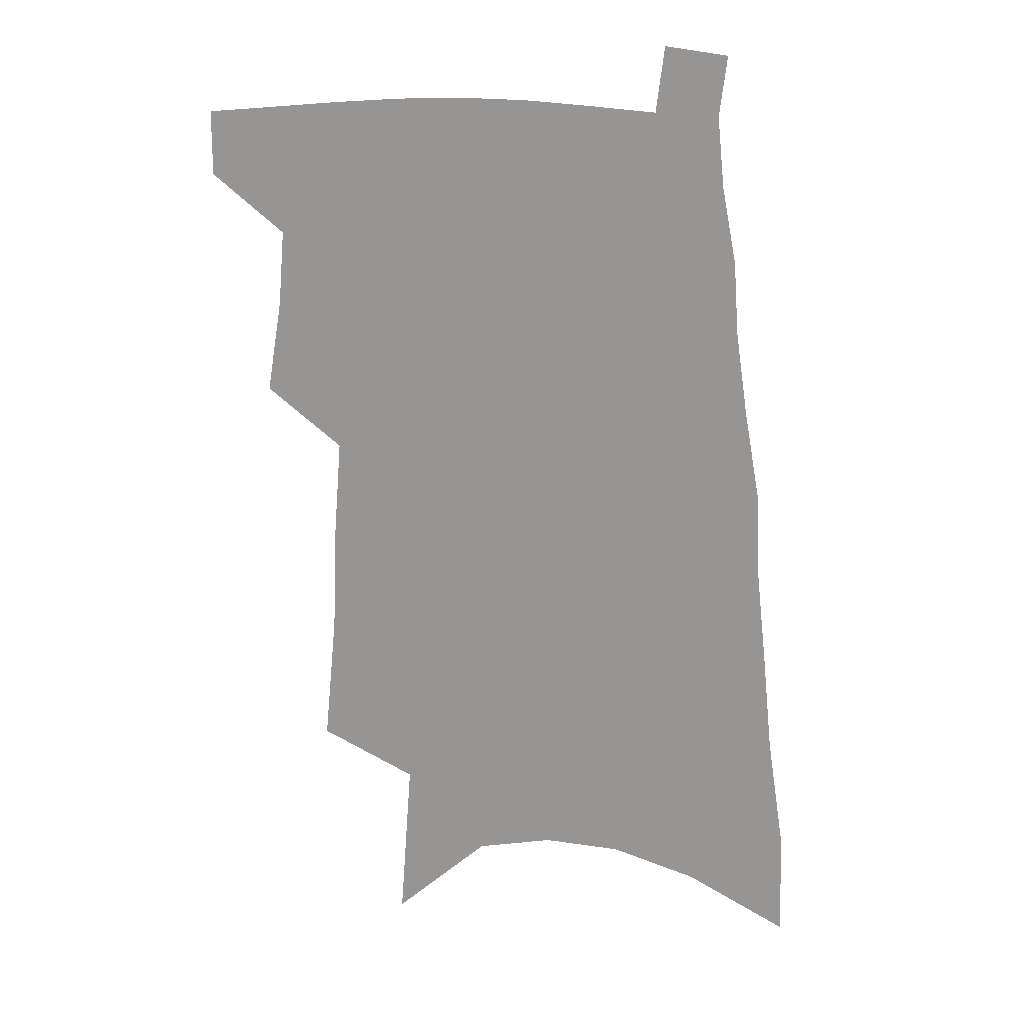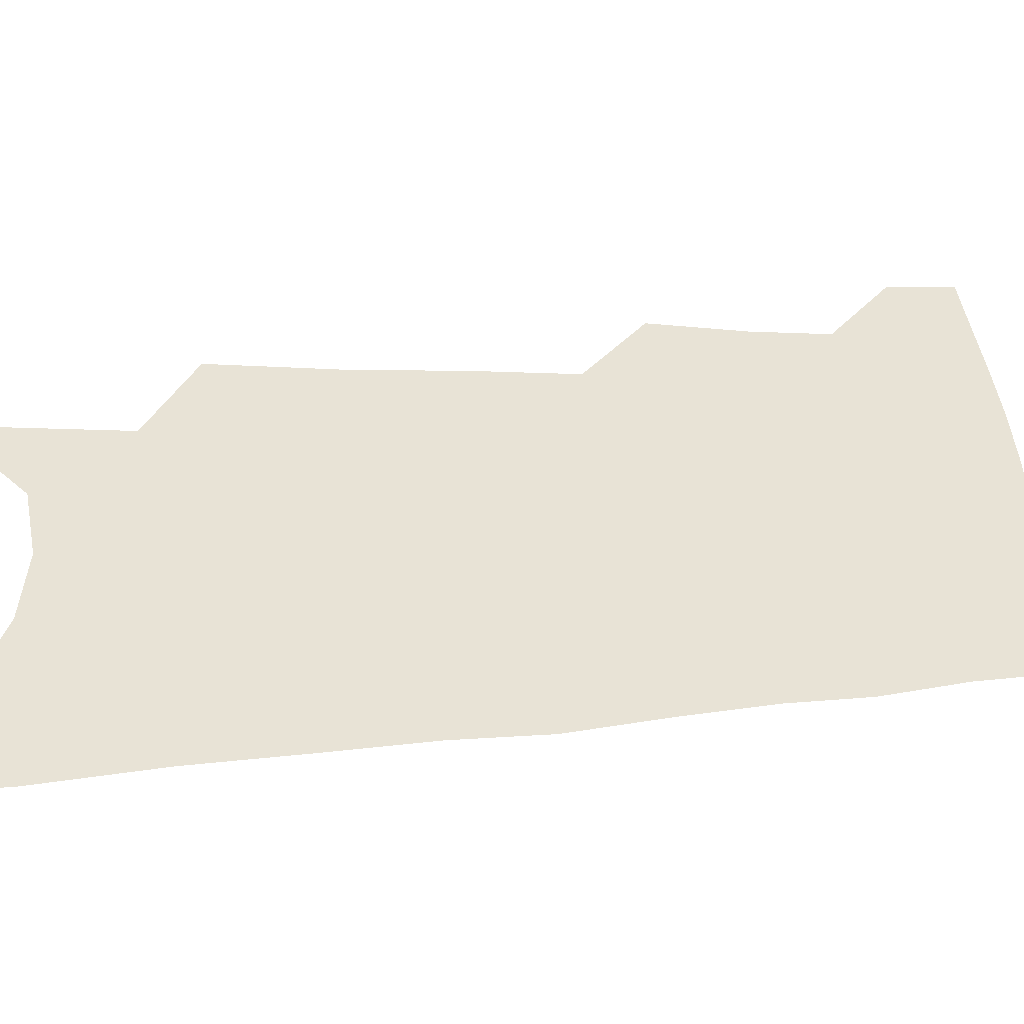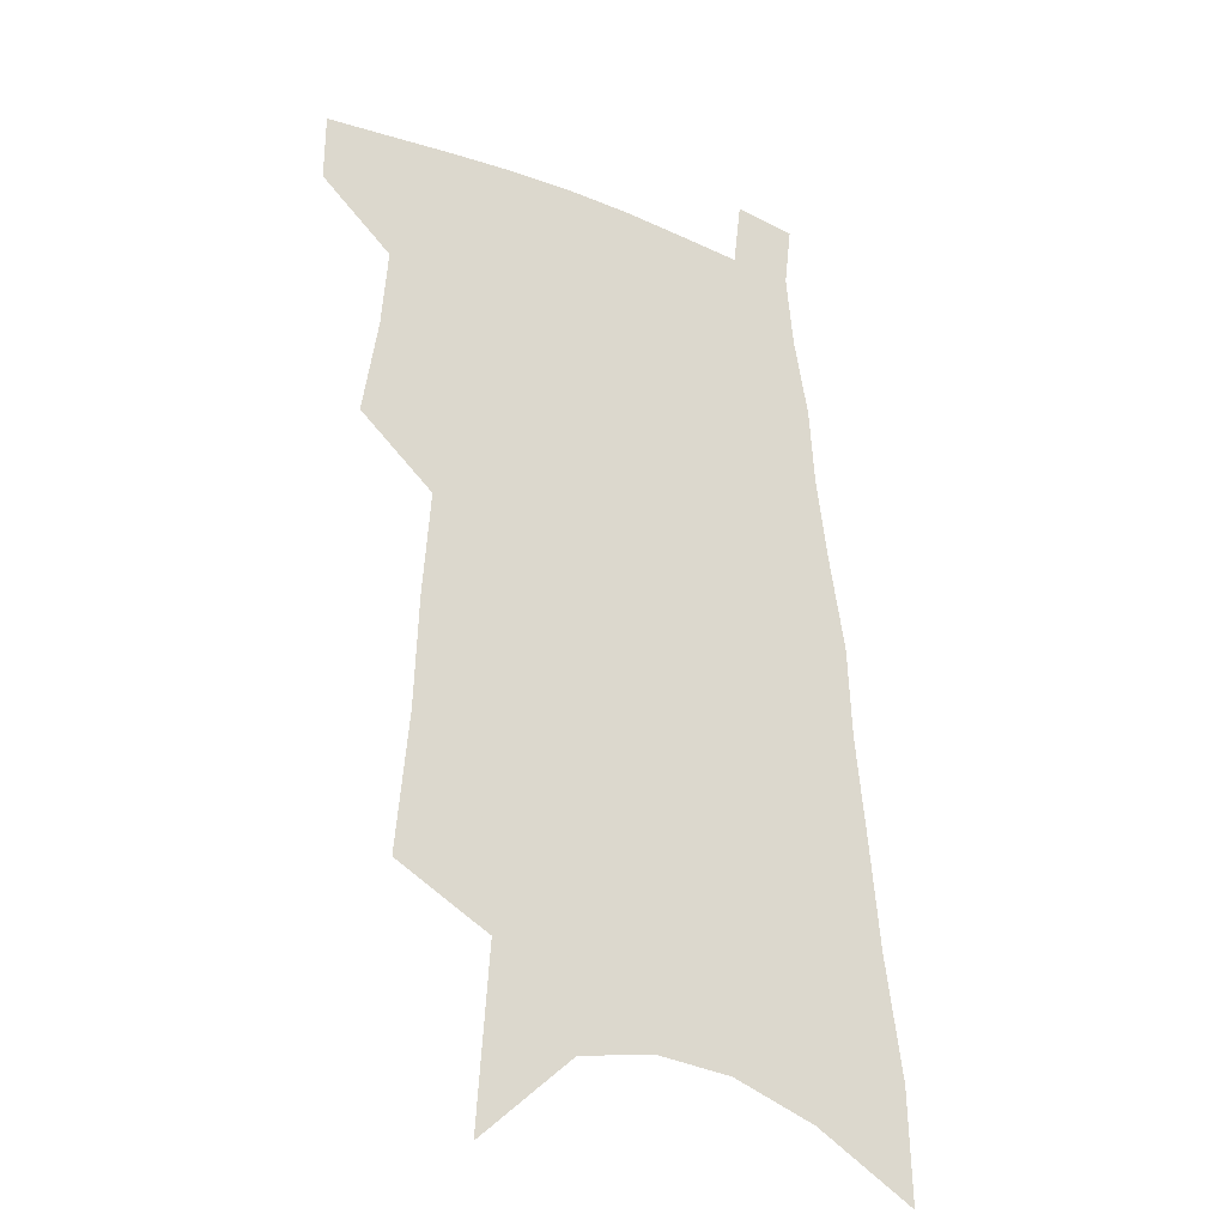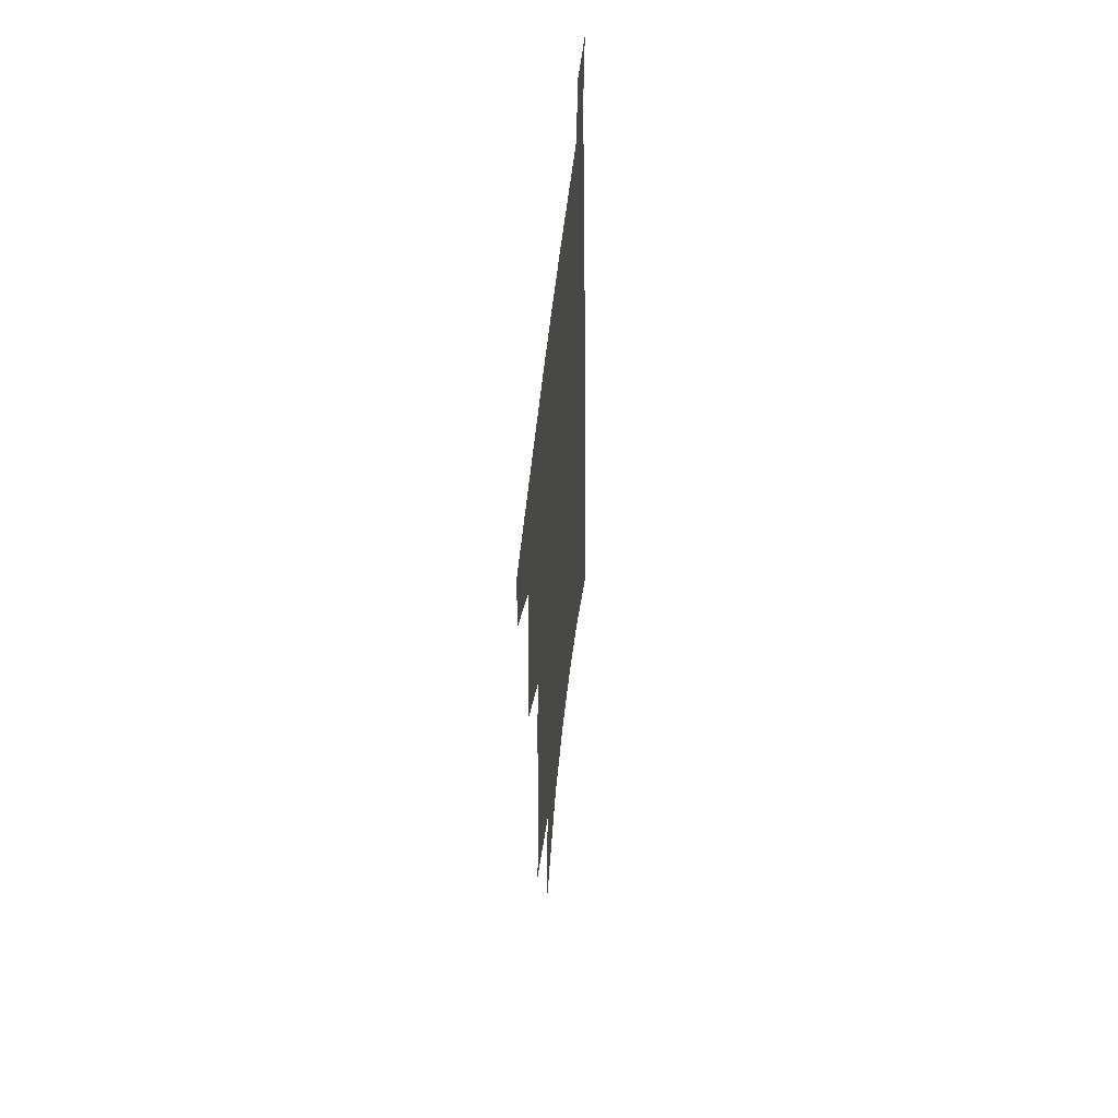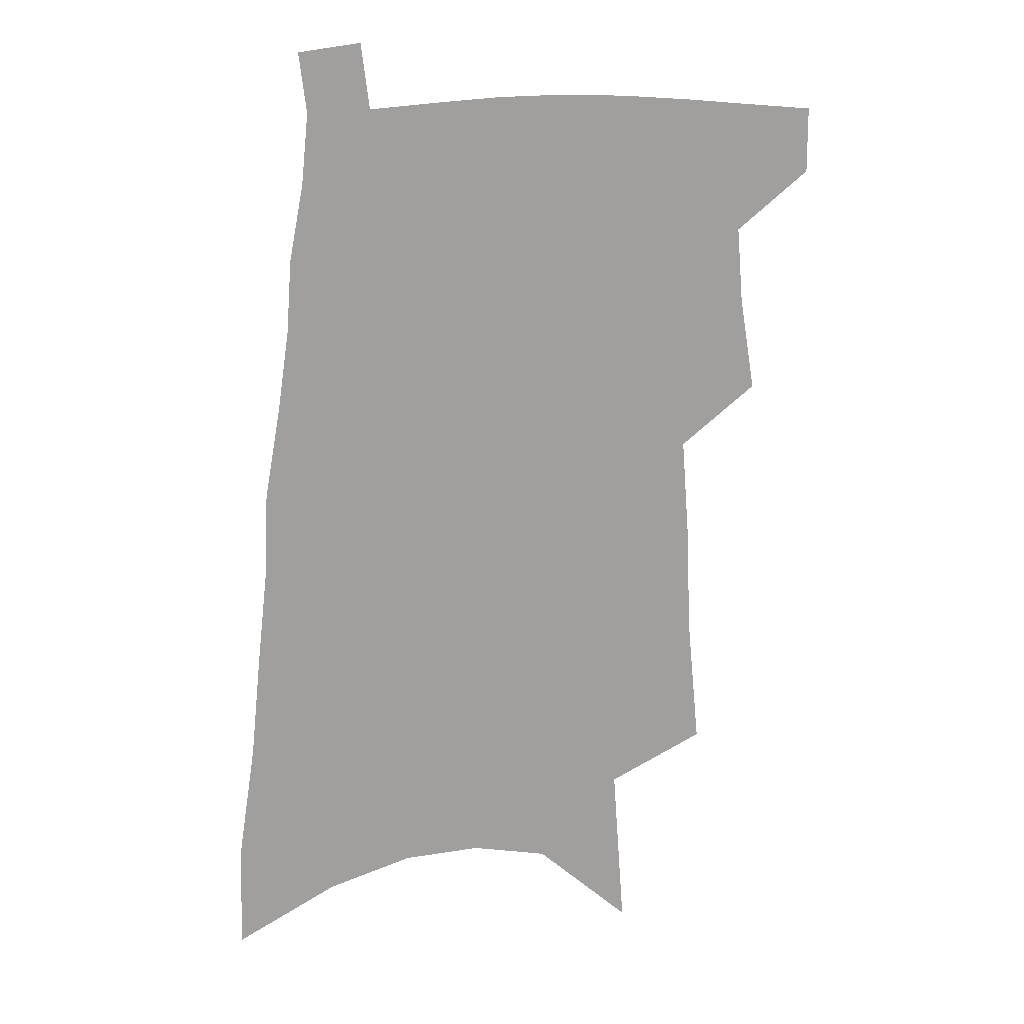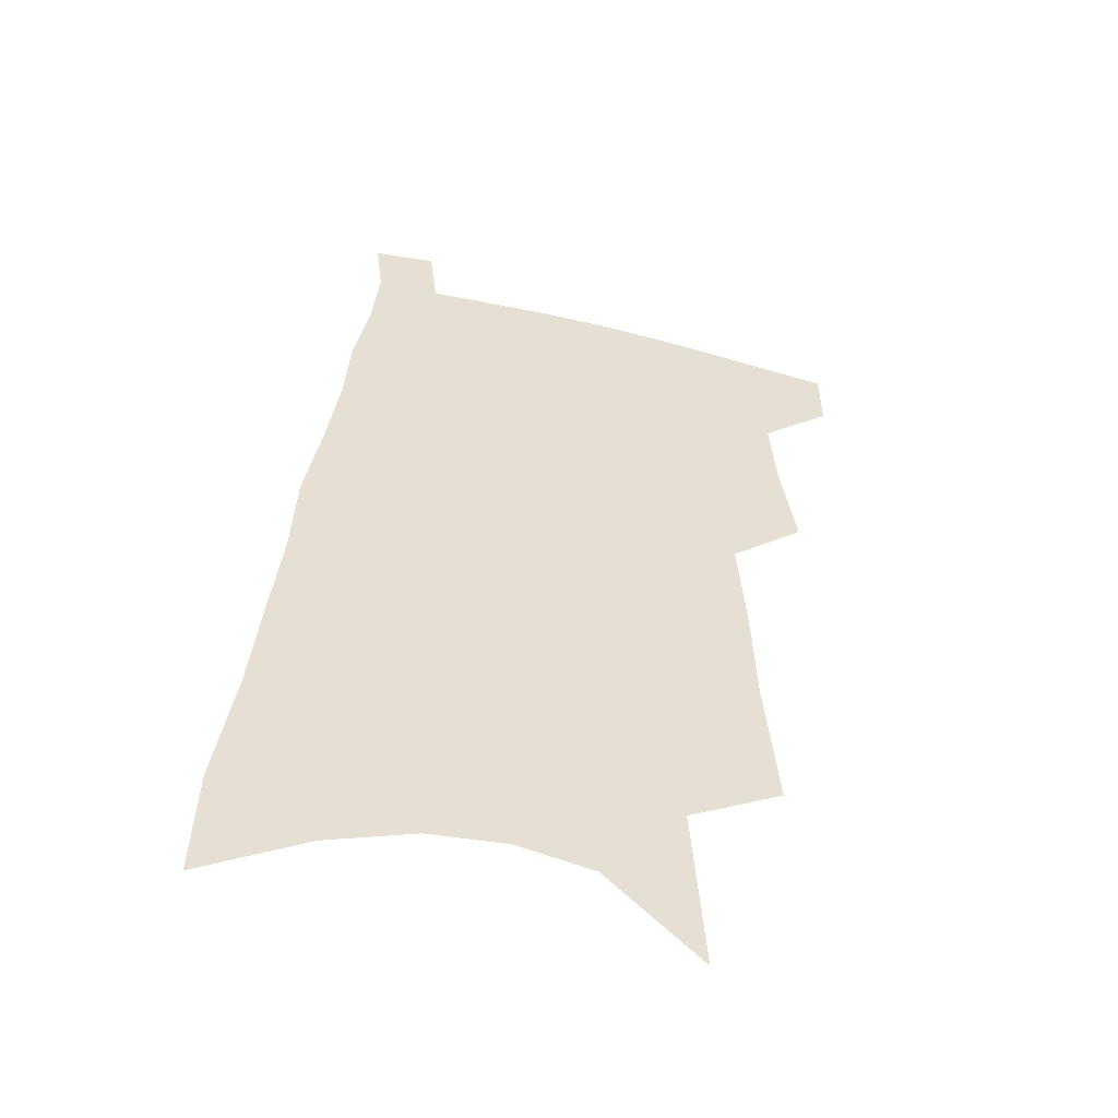
<metadata>
{"format":"obj","ext":"obj","renderer":"f3d","projection":"perspective","resolution":1024,"background":"white","views":[{"elev":21.4,"azim":6.3,"up":"+Y"},{"elev":41.4,"azim":88.4,"up":"+Z"},{"elev":-26.4,"azim":-31.9,"up":"+Y"},{"elev":55.9,"azim":-84.0,"up":"+Y"},{"elev":18.9,"azim":172.1,"up":"+Y"},{"elev":-51.5,"azim":165.0,"up":"+Y"}]}
</metadata>
<code>
v 528.4 457.4 0
v 528.5 476.7 0
v 543 388.7 0
v 547.5 416.8 0
v 549.4 439.6 0
v 549.5 459.2 0
v 547.7 478.5 0
v 557.7 267.2 0
v 561.5 307.4 0
v 562.8 339.5 0
v 565.1 370.2 0
v 567.7 397.7 0
v 568.2 419.8 0
v 569.5 441.4 0
v 568.7 460.5 0
v 566.8 480.3 0
v 582.2 200.8 0
v 585.8 252.2 0
v 585.1 285.4 0
v 587.1 323 0
v 586.7 350.3 0
v 587 376.5 0
v 588.4 402.1 0
v 589.1 423.7 0
v 589.1 443 0
v 588.6 461.4 0
v 586.2 481.7 0
v 610.4 225.8 0
v 609.2 262.3 0
v 607.6 292.3 0
v 607.8 328.2 0
v 607.1 354.5 0
v 607.3 381.2 0
v 607.4 404 0
v 607.5 424.9 0
v 607.5 443.8 0
v 607.3 462.1 0
v 605.6 482.4 0
v 633.2 229.7 0
v 631 266.1 0
v 629.3 297.9 0
v 627.9 329 0
v 626.8 357.8 0
v 626.3 381.6 0
v 625.8 404.7 0
v 625.5 426.6 0
v 625.7 444.2 0
v 625.9 462.3 0
v 625.1 482 0
v 656.5 227.5 0
v 653.8 262.2 0
v 651 295.8 0
v 648.2 328.5 0
v 646.8 355.1 0
v 645.9 379.1 0
v 645.1 401.9 0
v 643.7 424.6 0
v 643.6 443.9 0
v 644 462.3 0
v 645.1 480.6 0
v 682.3 218.5 0
v 677.5 256.8 0
v 674.2 289.9 0
v 672 319.6 0
v 668.9 348.7 0
v 667 374.4 0
v 665 398.8 0
v 663.2 421.4 0
v 662.8 441.6 0
v 662 461.3 0
v 663.8 479.1 0
v 666.1 498.7 0
v 713.3 200.7 0
v 712.3 233.7 0
v 706.8 270.2 0
v 703.6 301.9 0
v 700.3 331.9 0
v 699.1 358.3 0
v 694.3 386.2 0
v 690.6 411.4 0
v 689 433.7 0
v 684.7 456.9 0
v 682.5 478.3 0
v 684.6 496.2 0
f 5 6 1
f 1 6 2
f 6 7 2
f 11 12 3
f 3 12 4
f 12 13 4
f 4 13 5
f 13 14 5
f 5 14 6
f 14 15 6
f 6 15 7
f 15 16 7
f 18 19 8
f 8 19 9
f 19 20 9
f 9 20 10
f 20 21 10
f 10 21 11
f 21 22 11
f 11 22 12
f 22 23 12
f 12 23 13
f 23 24 13
f 13 24 14
f 24 25 14
f 14 25 15
f 25 26 15
f 15 26 16
f 26 27 16
f 17 28 18
f 28 29 18
f 18 29 19
f 29 30 19
f 19 30 20
f 30 31 20
f 20 31 21
f 31 32 21
f 21 32 22
f 32 33 22
f 22 33 23
f 33 34 23
f 23 34 24
f 34 35 24
f 24 35 25
f 35 36 25
f 25 36 26
f 36 37 26
f 26 37 27
f 37 38 27
f 28 39 29
f 39 40 29
f 29 40 30
f 40 41 30
f 30 41 31
f 41 42 31
f 31 42 32
f 42 43 32
f 32 43 33
f 43 44 33
f 33 44 34
f 44 45 34
f 34 45 35
f 45 46 35
f 35 46 36
f 46 47 36
f 36 47 37
f 47 48 37
f 37 48 38
f 48 49 38
f 39 50 40
f 50 51 40
f 40 51 41
f 51 52 41
f 41 52 42
f 52 53 42
f 42 53 43
f 53 54 43
f 43 54 44
f 54 55 44
f 44 55 45
f 55 56 45
f 45 56 46
f 56 57 46
f 46 57 47
f 57 58 47
f 47 58 48
f 58 59 48
f 48 59 49
f 59 60 49
f 50 61 51
f 61 62 51
f 51 62 52
f 62 63 52
f 52 63 53
f 63 64 53
f 53 64 54
f 64 65 54
f 54 65 55
f 65 66 55
f 55 66 56
f 66 67 56
f 56 67 57
f 67 68 57
f 57 68 58
f 68 69 58
f 58 69 59
f 69 70 59
f 59 70 60
f 70 71 60
f 61 73 62
f 73 74 62
f 62 74 63
f 74 75 63
f 63 75 64
f 75 76 64
f 64 76 65
f 76 77 65
f 65 77 66
f 77 78 66
f 66 78 67
f 78 79 67
f 67 79 68
f 79 80 68
f 68 80 69
f 80 81 69
f 69 81 70
f 81 82 70
f 70 82 71
f 82 83 71
f 71 83 72
f 83 84 72

</code>
